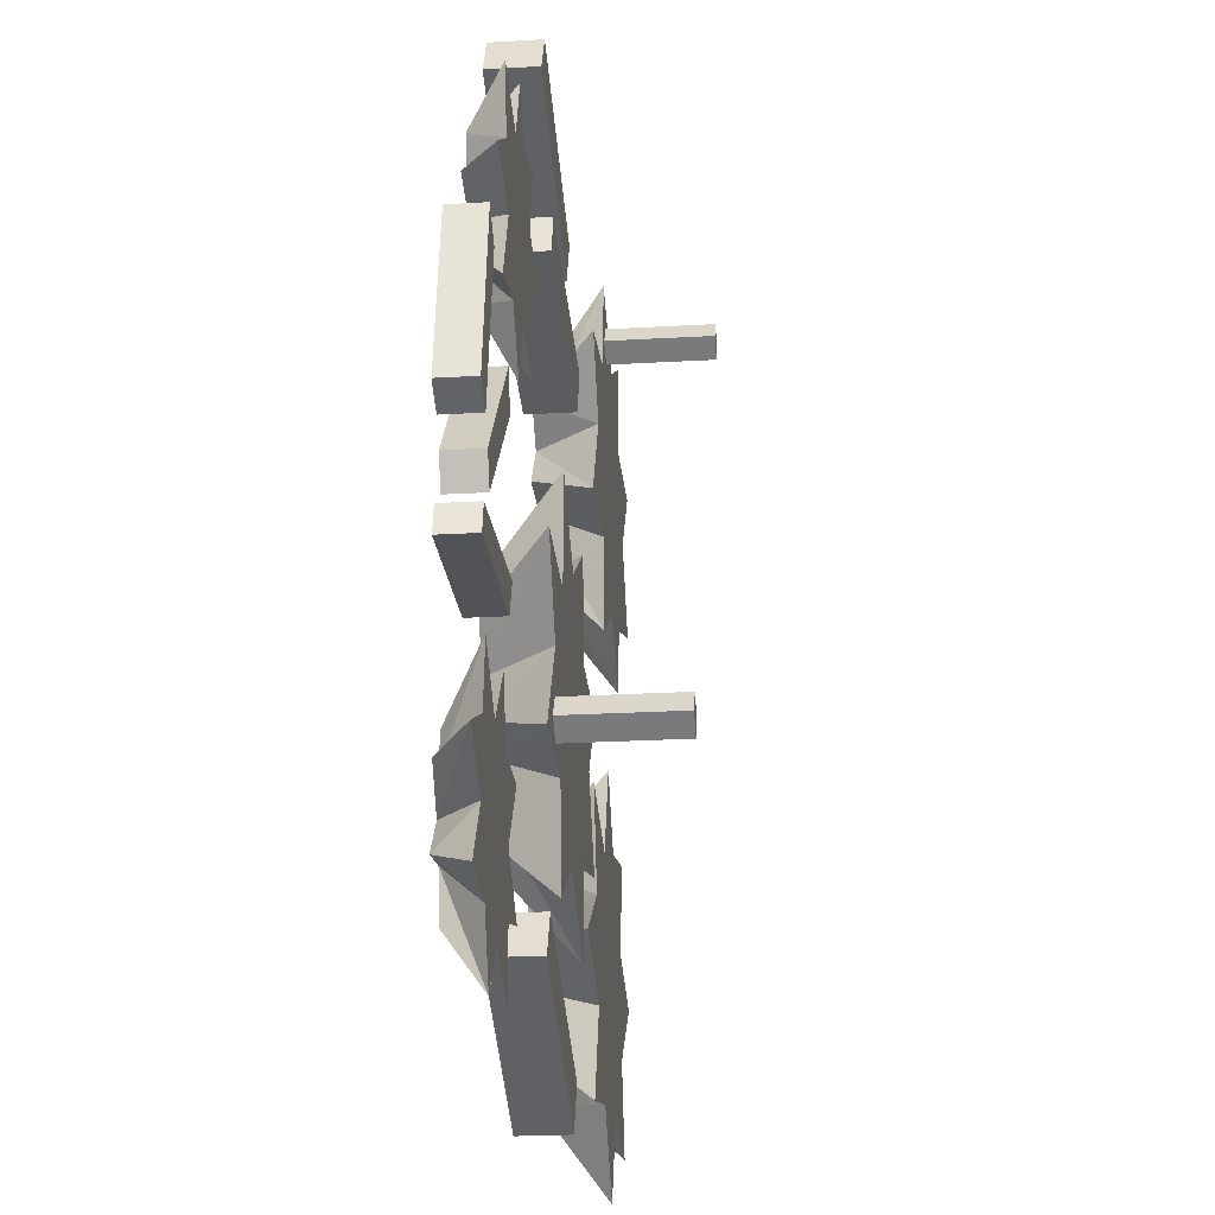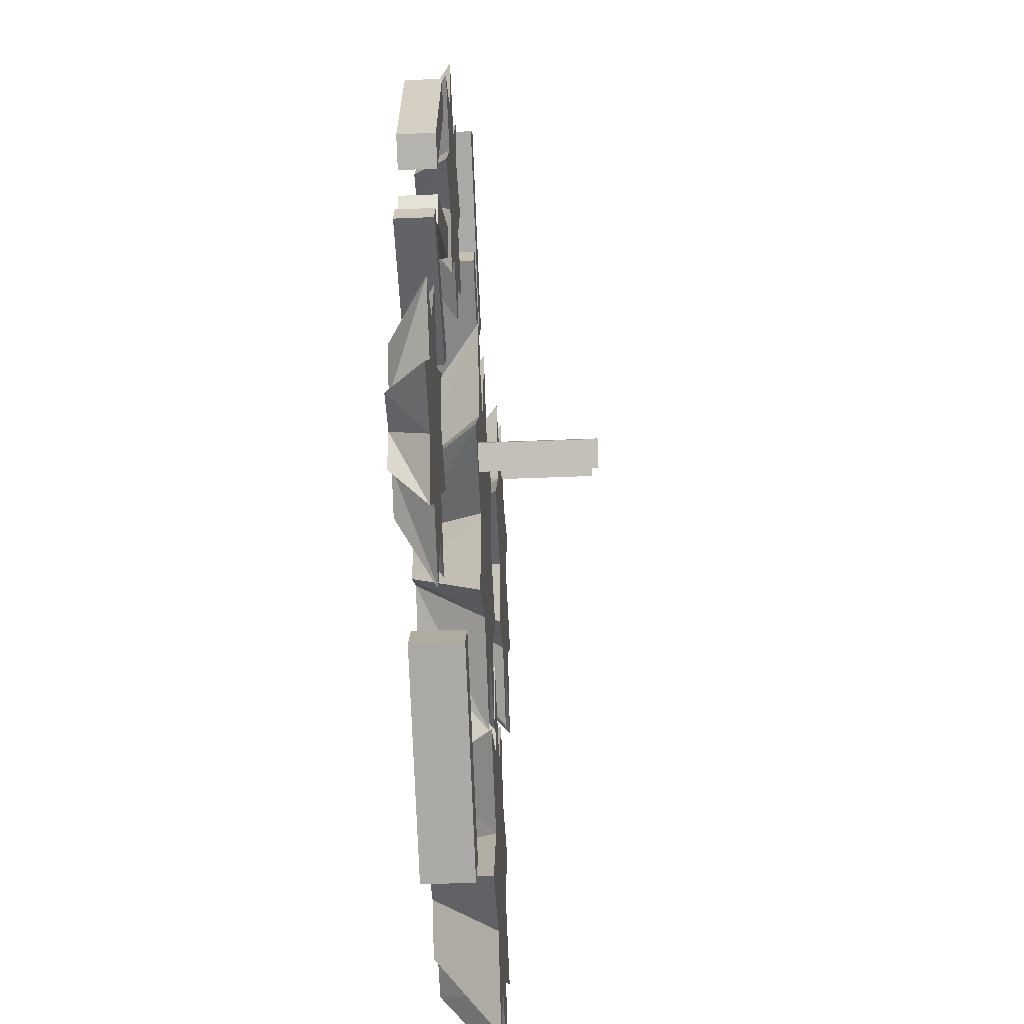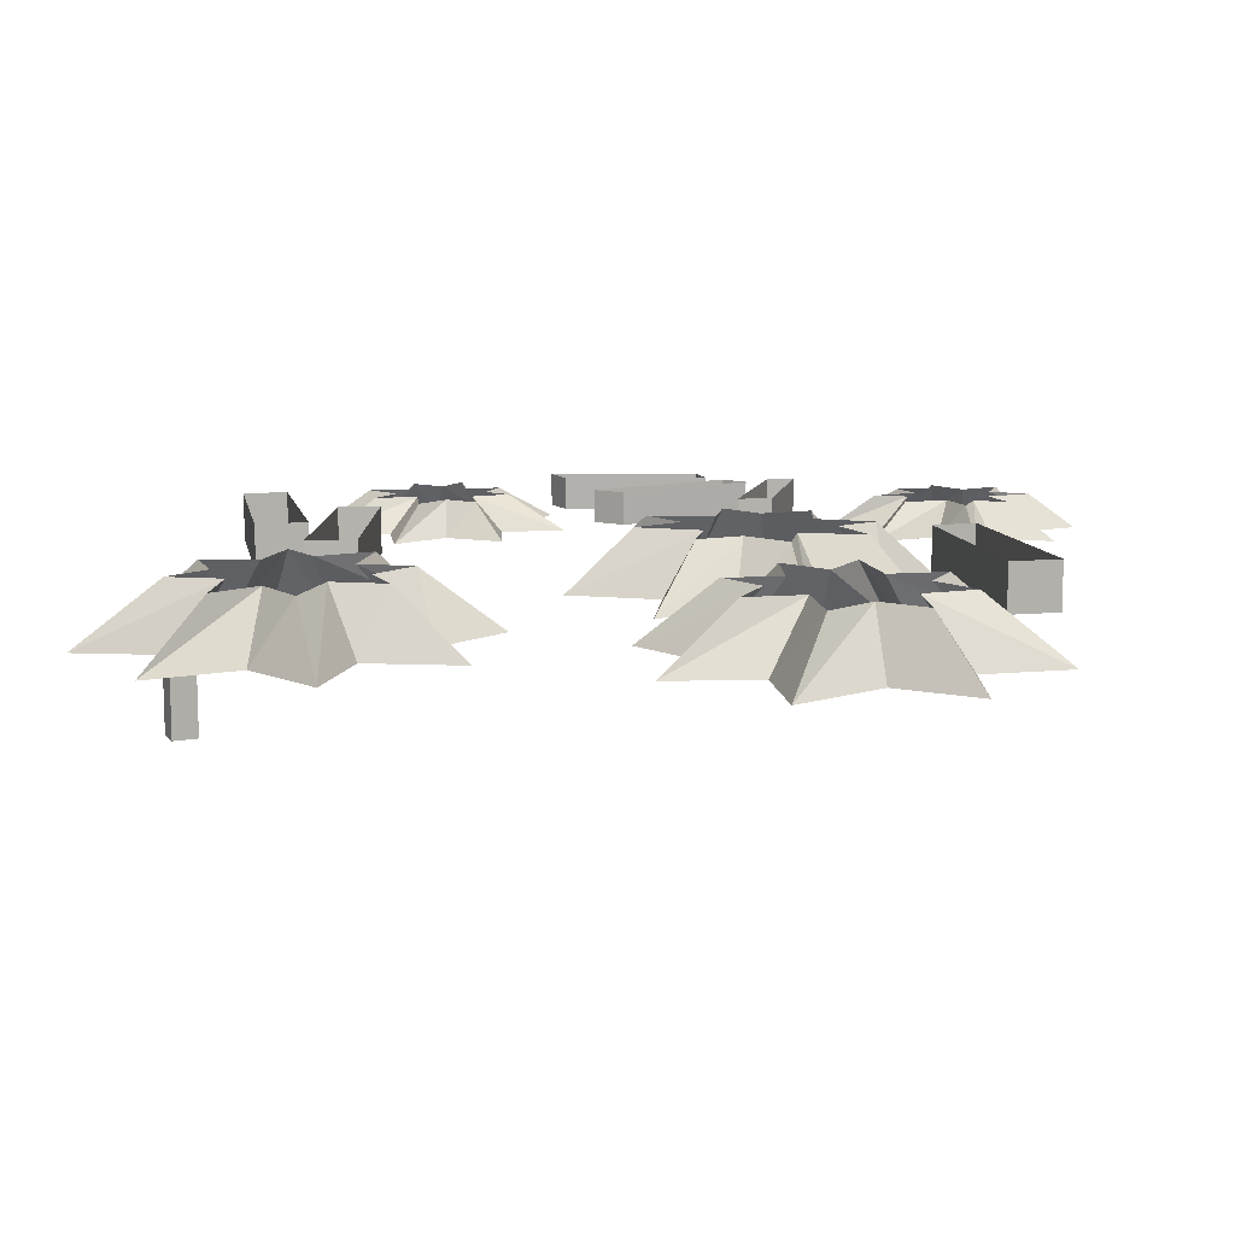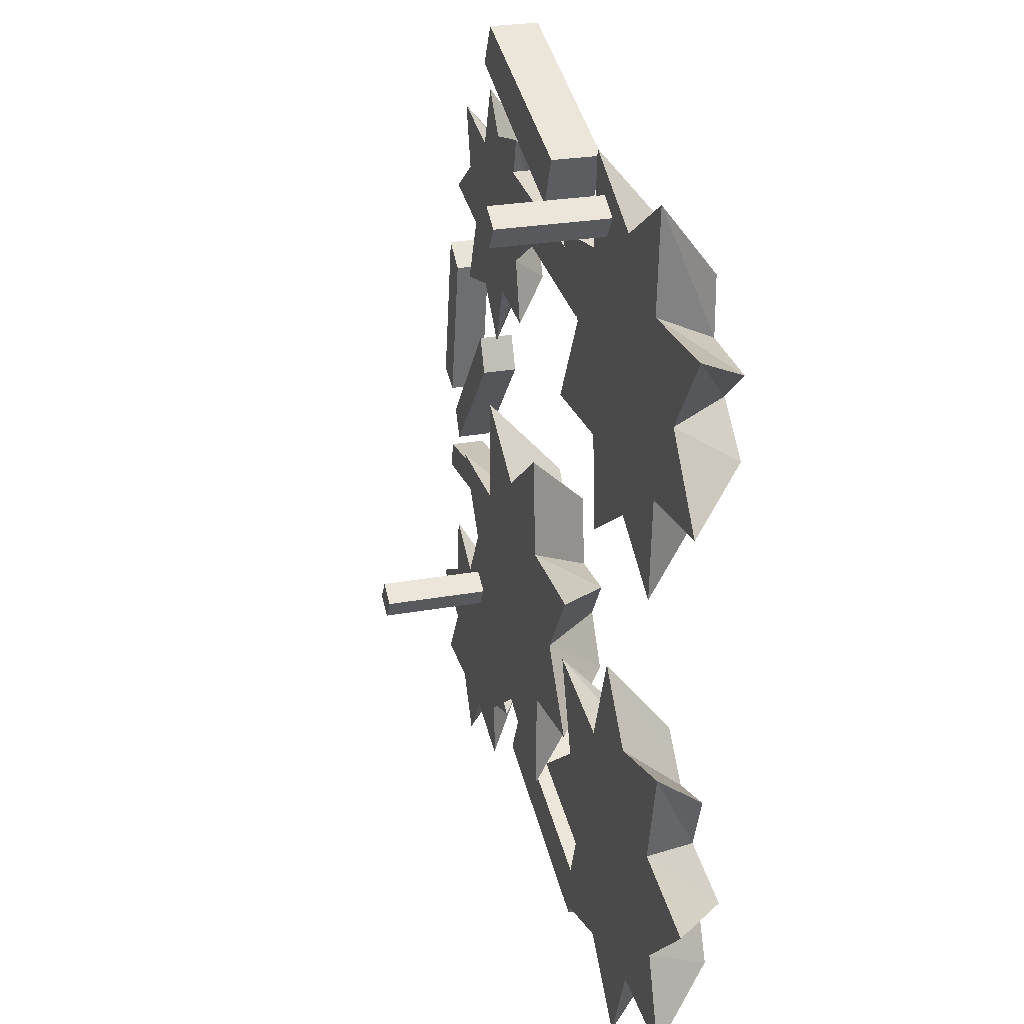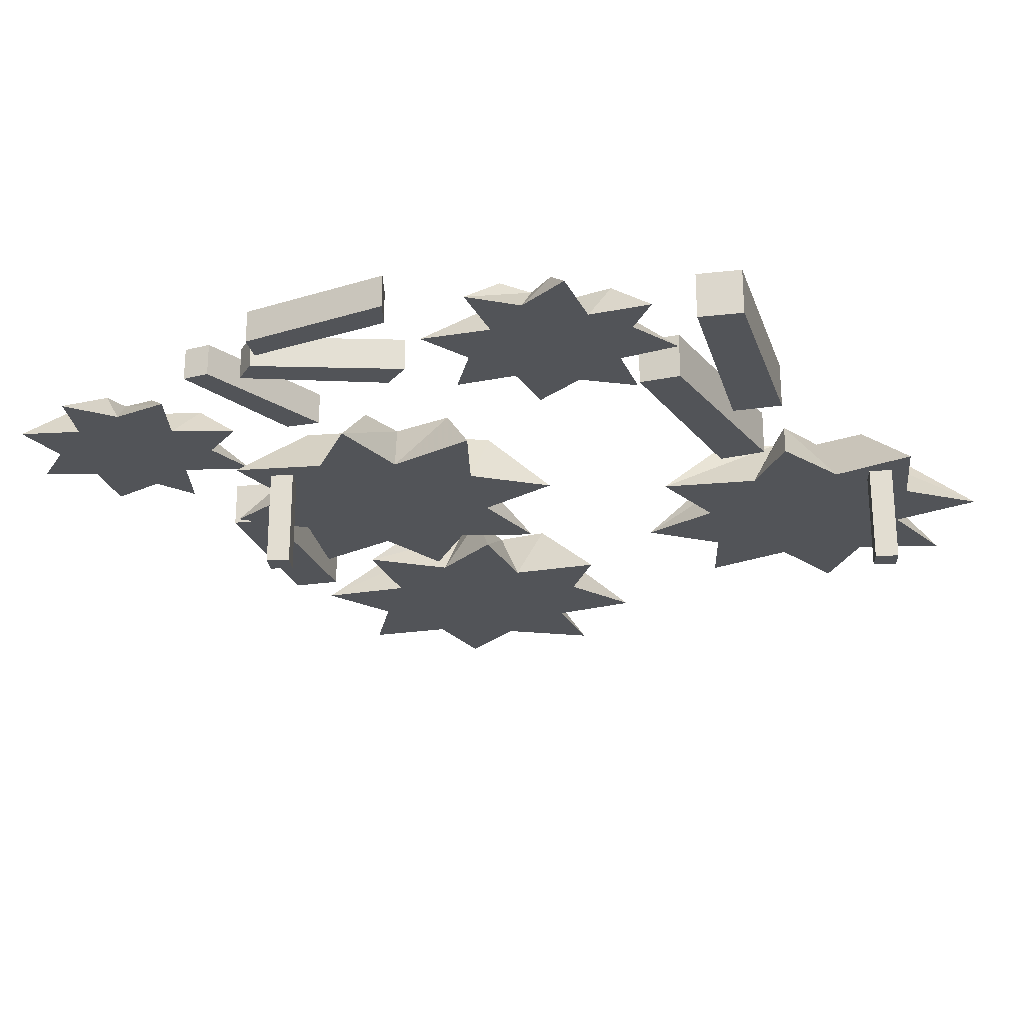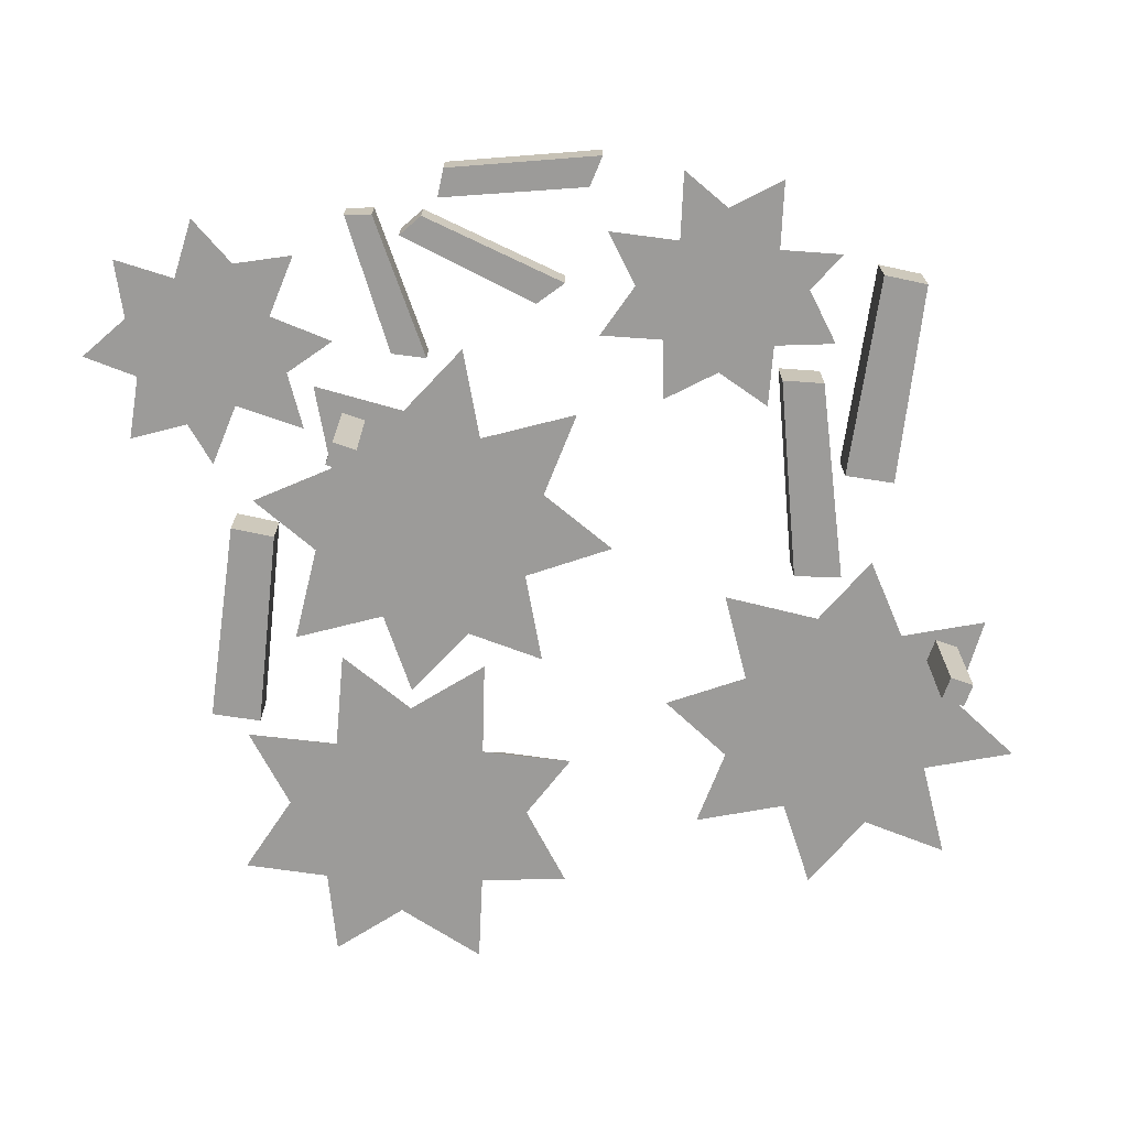
<metadata>
{"format":"obj","ext":"obj","renderer":"f3d","projection":"perspective","resolution":1024,"background":"white","views":[{"elev":-24.8,"azim":-84.7,"up":"+Z"},{"elev":-53.5,"azim":-87.6,"up":"+Z"},{"elev":10.9,"azim":99.6,"up":"+Y"},{"elev":25.2,"azim":73.4,"up":"+Z"},{"elev":-23.3,"azim":-52.6,"up":"+Y"},{"elev":-69.9,"azim":-75.7,"up":"+Y"}]}
</metadata>
<code>
v 0.4141 0 -0.2578
v 0.3359 0 -0.2344
v 0.3906 -0.07031 -0.2031
v 0.4922 -0.07031 -0.2344
v 0.3594 0 -0.2969
v 0.4062 -0.07031 -0.3125
v 0.3828 0 -0.3516
v 0.4375 -0.07031 -0.4062
v 0.3359 -0.07031 -0.3906
v 0.3125 0 -0.3359
v 0.2969 -0.07031 -0.4844
v 0.2812 0 -0.3906
v 0.2266 -0.07031 -0.4062
v 0.2422 0 -0.3438
v 0.125 -0.07031 -0.4297
v 0.1875 0 -0.3594
v 0.2109 0 -0.2969
v 0.1641 -0.07031 -0.3281
v 0.1328 0 -0.2656
v 0.05469 -0.07031 -0.2891
v 0.1953 0 -0.2422
v 0.1406 -0.07031 -0.2266
v 0.1641 0 -0.1875
v 0.1094 -0.07031 -0.125
v 0.2422 0 -0.2031
v 0.2188 -0.07031 -0.1562
v 0.2578 0 -0.1406
v 0.2578 -0.07031 -0.05469
v 0.2969 0 -0.1875
v 0.3125 -0.07031 -0.125
v 0.3594 0 -0.1719
v 0.4141 -0.07031 -0.1016
v 0.2656 -0.07031 -0.2656
v 0.09375 -0.05469 -0.4688
v -0.1328 -0.05469 -0.375
v -0.1328 0 -0.375
v 0.09375 0 -0.4688
v 0.1172 0 -0.4141
v 0.1172 -0.05469 -0.4141
v -0.1094 -0.05469 -0.3281
v -0.1094 0 -0.3281
v -0.2266 -0.07031 -0.1797
v -0.2422 -0.07031 -0.2031
v -0.2422 -0.1875 -0.2031
v -0.2266 -0.1875 -0.1797
v -0.2031 -0.07031 -0.1953
v -0.2031 -0.1875 -0.1953
v -0.2188 -0.07031 -0.2188
v -0.2188 -0.1875 -0.2188
v -0.03125 0 -0.2656
v -0.03125 0 -0.1875
v 0.01562 -0.07031 -0.2266
v 0.01562 -0.07031 -0.3359
v -0.08594 0 -0.2266
v -0.08594 -0.07031 -0.2812
v -0.125 0 -0.2656
v -0.1641 -0.07031 -0.3359
v -0.1797 -0.07031 -0.2344
v -0.1328 0 -0.1953
v -0.2812 -0.07031 -0.2266
v -0.1953 0 -0.1875
v -0.2266 -0.07031 -0.1328
v -0.1641 0 -0.1328
v -0.2812 -0.07031 -0.04688
v -0.1953 0 -0.08594
v -0.1328 0 -0.08594
v -0.1719 -0.07031 -0.05469
v -0.125 0 -0.007812
v -0.1719 -0.07031 0.0625
v -0.08594 0 -0.05469
v -0.08594 -0.07031 0
v -0.03906 0 -0.007812
v 0 -0.07031 0.0625
v -0.03125 0 -0.08594
v 0.007812 -0.07031 -0.04688
v 0.03125 0 -0.08594
v 0.1172 -0.07031 -0.05469
v 0 0 -0.1328
v 0.0625 -0.07031 -0.1328
v 0.03125 0 -0.1875
v 0.1172 -0.07031 -0.2188
v -0.08594 -0.07031 -0.1328
v 0.25 -0.07031 0.4219
v 0.2266 -0.07031 0.4375
v 0.2266 -0.1875 0.4375
v 0.25 -0.1875 0.4219
v 0.2344 -0.07031 0.3984
v 0.2344 -0.1875 0.3984
v 0.2109 -0.07031 0.4141
v 0.2109 -0.1875 0.4141
v 0.1641 0 0.2266
v 0.2422 0 0.2266
v 0.2031 -0.07031 0.1797
v 0.09375 -0.07031 0.1797
v 0.2031 0 0.2812
v 0.1484 -0.07031 0.2812
v 0.1641 0 0.3203
v 0.09375 -0.07031 0.3594
v 0.1953 -0.07031 0.375
v 0.2344 0 0.3281
v 0.2031 -0.07031 0.4766
v 0.2422 0 0.3906
v 0.2969 -0.07031 0.4219
v 0.2969 0 0.3594
v 0.3828 -0.07031 0.4766
v 0.3438 0 0.3906
v 0.3438 0 0.3281
v 0.375 -0.07031 0.3672
v 0.4219 0 0.3203
v 0.4922 -0.07031 0.3672
v 0.375 0 0.2812
v 0.4297 -0.07031 0.2812
v 0.4219 0 0.2344
v 0.4922 -0.07031 0.1953
v 0.3438 0 0.2266
v 0.3828 -0.07031 0.1875
v 0.3438 0 0.1641
v 0.375 -0.07031 0.07812
v 0.2969 0 0.1953
v 0.2969 -0.07031 0.1328
v 0.2422 0 0.1641
v 0.2109 -0.07031 0.07812
v 0.2969 -0.07031 0.2812
v -0.1719 0 0.2656
v -0.2266 0 0.2812
v -0.1875 -0.03906 0.3047
v -0.1172 -0.03906 0.2812
v -0.2109 0 0.2422
v -0.1719 -0.03906 0.2344
v -0.1953 0 0.2031
v -0.1562 -0.03906 0.1641
v -0.2266 -0.03906 0.1797
v -0.2422 0 0.2188
v -0.25 -0.03906 0.1094
v -0.2656 0 0.1797
v -0.2969 -0.03906 0.1641
v -0.2812 0 0.2109
v -0.3672 -0.03906 0.1484
v -0.3203 0 0.2031
v -0.3047 0 0.2422
v -0.3359 -0.03906 0.2266
v -0.3594 0 0.2578
v -0.4141 -0.03906 0.25
v -0.3203 0 0.2734
v -0.3594 -0.03906 0.2891
v -0.3359 0 0.3125
v -0.375 -0.03906 0.3594
v -0.2812 0 0.3047
v -0.2969 -0.03906 0.3359
v -0.2734 0 0.3516
v -0.2734 -0.03906 0.4062
v -0.25 0 0.3125
v -0.2422 -0.03906 0.3594
v -0.2109 0 0.3281
v -0.1719 -0.03906 0.375
v -0.2656 -0.03906 0.2578
v -0.375 0 -0.4297
v -0.3438 0 -0.3828
v -0.3359 -0.03906 -0.4297
v -0.375 -0.03906 -0.4844
v -0.3828 0 -0.3828
v -0.4062 -0.03906 -0.4219
v -0.4297 0 -0.3906
v -0.4766 -0.03906 -0.4141
v -0.4375 -0.03906 -0.3516
v -0.3984 0 -0.3516
v -0.5 -0.03906 -0.3125
v -0.4297 0 -0.3125
v -0.4375 -0.03906 -0.2812
v -0.3984 0 -0.3125
v -0.4297 -0.03906 -0.2109
v -0.3906 0 -0.2734
v -0.3594 0 -0.2969
v -0.3672 -0.03906 -0.2578
v -0.3281 0 -0.25
v -0.3203 -0.03906 -0.1953
v -0.3281 0 -0.2891
v -0.2969 -0.03906 -0.2578
v -0.2812 0 -0.2891
v -0.2266 -0.03906 -0.2578
v -0.3047 0 -0.3359
v -0.2734 -0.03906 -0.3281
v -0.2656 0 -0.3594
v -0.2109 -0.03906 -0.375
v -0.3047 0 -0.3672
v -0.2656 -0.03906 -0.3906
v -0.3047 0 -0.4062
v -0.2656 -0.03906 -0.4609
v -0.3516 -0.03906 -0.3359
v -0.01562 -0.05469 0.3516
v -0.2422 -0.05469 0.4453
v -0.2422 0 0.4453
v -0.01562 0 0.3516
v 0.007812 0 0.4062
v 0.007812 -0.05469 0.4062
v -0.2188 -0.05469 0.4922
v -0.2188 0 0.4922
v 0.09375 -0.05469 0.2656
v -0.1484 -0.05469 0.3047
v -0.1484 0 0.3047
v 0.09375 0 0.2656
v 0.1094 0 0.3203
v 0.1094 -0.05469 0.3203
v -0.1328 -0.05469 0.3516
v -0.1328 0 0.3516
v -0.4844 -0.03906 -0.01562
v -0.4531 -0.03906 0.1641
v -0.4531 0 0.1641
v -0.4844 0 -0.01562
v -0.4531 0 -0.03125
v -0.4531 -0.03906 -0.03125
v -0.4219 -0.03906 0.1406
v -0.4219 0 0.1406
v -0.4375 -0.03906 -0.05469
v -0.3203 -0.03906 0.08594
v -0.3203 0 0.08594
v -0.4375 0 -0.05469
v -0.4219 0 -0.08594
v -0.4219 -0.03906 -0.08594
v -0.3047 -0.03906 0.04688
v -0.3047 0 0.04688
v -0.4531 -0.03906 -0.1094
v -0.2734 -0.03906 -0.09375
v -0.2734 0 -0.09375
v -0.4531 0 -0.1094
v -0.4609 0 -0.1406
v -0.4609 -0.03906 -0.1406
v -0.2891 -0.03906 -0.1328
v -0.2891 0 -0.1328
f 1 2 3
f 1 3 4
f 1 4 5
f 5 4 6
f 5 6 7
f 7 6 8
f 7 8 9
f 7 9 10
f 10 9 11
f 10 11 12
f 12 11 13
f 12 13 14
f 14 13 15
f 14 15 16
f 16 15 17
f 17 15 18
f 17 18 19
f 19 18 20
f 19 20 21
f 21 20 22
f 21 22 23
f 23 22 24
f 23 24 25
f 25 24 26
f 25 26 27
f 27 26 28
f 27 28 29
f 29 28 30
f 29 30 31
f 31 30 32
f 31 32 2
f 2 32 3
f 50 51 52
f 50 52 53
f 50 53 54
f 54 53 55
f 54 55 56
f 56 55 57
f 56 57 58
f 56 58 59
f 59 58 60
f 59 60 61
f 61 60 62
f 61 62 63
f 63 62 64
f 63 64 65
f 65 64 66
f 66 64 67
f 66 67 68
f 68 67 69
f 68 69 70
f 70 69 71
f 70 71 72
f 72 71 73
f 72 73 74
f 74 73 75
f 74 75 76
f 76 75 77
f 76 77 78
f 78 77 79
f 78 79 80
f 80 79 81
f 80 81 51
f 51 81 52
f 91 92 93
f 91 93 94
f 91 94 95
f 95 94 96
f 95 96 97
f 97 96 98
f 97 98 99
f 97 99 100
f 100 99 101
f 100 101 102
f 102 101 103
f 102 103 104
f 104 103 105
f 104 105 106
f 106 105 107
f 107 105 108
f 107 108 109
f 109 108 110
f 109 110 111
f 111 110 112
f 111 112 113
f 113 112 114
f 113 114 115
f 115 114 116
f 115 116 117
f 117 116 118
f 117 118 119
f 119 118 120
f 119 120 121
f 121 120 122
f 121 122 92
f 92 122 93
f 124 125 126
f 124 126 127
f 124 127 128
f 128 127 129
f 128 129 130
f 130 129 131
f 130 131 132
f 130 132 133
f 133 132 134
f 133 134 135
f 135 134 136
f 135 136 137
f 137 136 138
f 137 138 139
f 139 138 140
f 140 138 141
f 140 141 142
f 142 141 143
f 142 143 144
f 144 143 145
f 144 145 146
f 146 145 147
f 146 147 148
f 148 147 149
f 148 149 150
f 150 149 151
f 150 151 152
f 152 151 153
f 152 153 154
f 154 153 155
f 154 155 125
f 125 155 126
f 157 158 159
f 157 159 160
f 157 160 161
f 161 160 162
f 161 162 163
f 163 162 164
f 163 164 165
f 163 165 166
f 166 165 167
f 166 167 168
f 168 167 169
f 168 169 170
f 170 169 171
f 170 171 172
f 172 171 173
f 173 171 174
f 173 174 175
f 175 174 176
f 175 176 177
f 177 176 178
f 177 178 179
f 179 178 180
f 179 180 181
f 181 180 182
f 181 182 183
f 183 182 184
f 183 184 185
f 185 184 186
f 185 186 187
f 187 186 188
f 187 188 158
f 158 188 159
f 3 32 30
f 3 30 33
f 3 33 6
f 3 6 4
f 28 26 30
f 30 26 33
f 33 26 22
f 33 22 18
f 33 18 13
f 33 13 9
f 33 9 6
f 6 9 8
f 24 22 26
f 20 18 22
f 15 13 18
f 11 9 13
f 34 35 36
f 34 36 37
f 34 37 38
f 34 38 39
f 34 39 40
f 34 40 35
f 35 40 36
f 36 40 41
f 41 40 38
f 38 40 39
f 42 43 44
f 42 44 45
f 42 45 46
f 46 45 47
f 46 47 48
f 48 47 49
f 48 49 43
f 43 49 44
f 44 49 45
f 45 49 47
f 52 81 79
f 52 79 82
f 52 82 55
f 52 55 53
f 77 75 79
f 79 75 82
f 82 75 71
f 82 71 67
f 82 67 62
f 82 62 58
f 82 58 55
f 55 58 57
f 73 71 75
f 69 67 71
f 64 62 67
f 60 58 62
f 83 84 85
f 83 85 86
f 83 86 87
f 87 86 88
f 87 88 89
f 89 88 90
f 89 90 84
f 84 90 85
f 85 90 86
f 86 90 88
f 93 122 120
f 93 120 123
f 93 123 96
f 93 96 94
f 118 116 120
f 120 116 123
f 123 116 112
f 123 112 108
f 123 108 103
f 123 103 99
f 123 99 96
f 96 99 98
f 114 112 116
f 110 108 112
f 105 103 108
f 101 99 103
f 126 155 153
f 126 153 156
f 126 156 129
f 126 129 127
f 151 149 153
f 153 149 156
f 156 149 145
f 156 145 141
f 156 141 136
f 156 136 132
f 156 132 129
f 129 132 131
f 147 145 149
f 143 141 145
f 138 136 141
f 134 132 136
f 159 188 186
f 159 186 189
f 159 189 162
f 159 162 160
f 184 182 186
f 186 182 189
f 189 182 178
f 189 178 174
f 189 174 169
f 189 169 165
f 189 165 162
f 162 165 164
f 180 178 182
f 176 174 178
f 171 169 174
f 167 165 169
f 190 191 192
f 190 192 193
f 190 193 194
f 190 194 195
f 190 195 196
f 190 196 191
f 191 196 192
f 192 196 197
f 197 196 194
f 194 196 195
f 198 199 200
f 198 200 201
f 198 201 202
f 198 202 203
f 198 203 204
f 198 204 199
f 199 204 200
f 200 204 205
f 205 204 202
f 202 204 203
f 206 207 208
f 206 208 209
f 206 209 210
f 206 210 211
f 206 211 212
f 206 212 207
f 207 212 208
f 208 212 213
f 213 212 210
f 210 212 211
f 214 215 216
f 214 216 217
f 214 217 218
f 214 218 219
f 214 219 220
f 214 220 215
f 215 220 216
f 216 220 221
f 221 220 218
f 218 220 219
f 222 223 224
f 222 224 225
f 222 225 226
f 222 226 227
f 222 227 228
f 222 228 223
f 223 228 224
f 224 228 229
f 229 228 226
f 226 228 227

</code>
